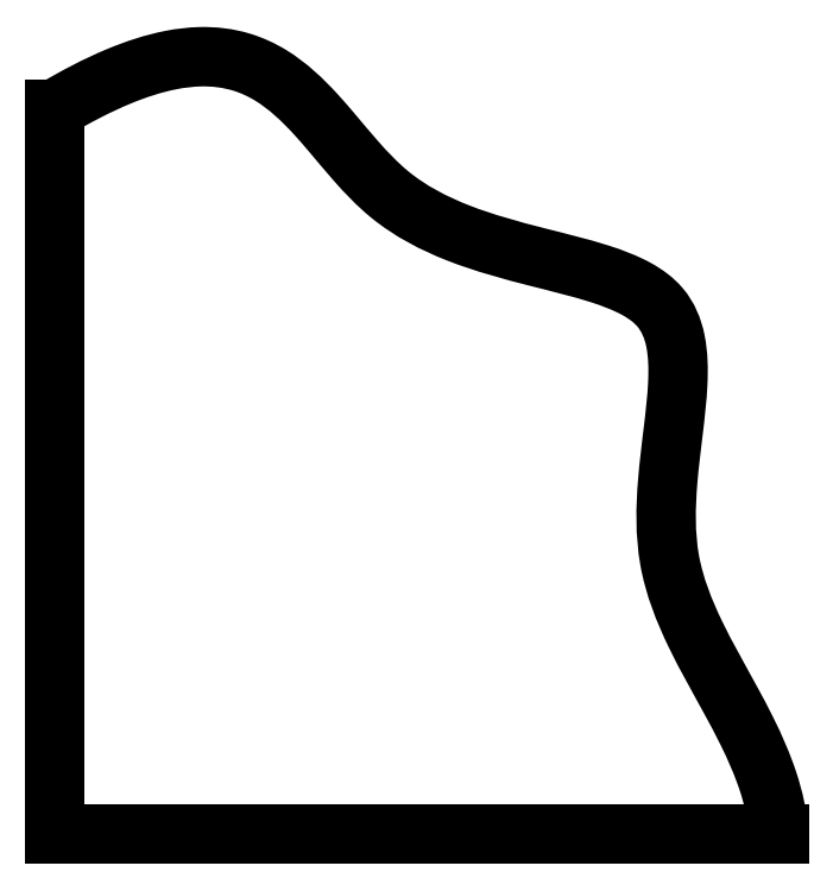
<metadata>
{"format":"dxf","ext":"dxf","renderer":"ezdxf+matplotlib","layout":"modelspace","background":"white","min_lineweight":24,"dpi":150}
</metadata>
<code>
0
SECTION
2
ENTITIES
0
LINE
8
Pad_cs
10
0
20
0
30
5
11
0
21
50
31
5
0
LINE
8
Pad_cs
10
0
20
0
30
5
11
50
21
0
31
5
0
SPLINE
8
Pad_cs
210
0
220
0
230
1
70
8
71
3
72
80
73
76
74
0
40
0
40
0
40
0
40
0
40
0.04487
40
0.04487
40
0.04487
40
0.08975
40
0.08975
40
0.08975
40
0.1186
40
0.1186
40
0.1186
40
0.18
40
0.18
40
0.18
40
0.245
40
0.245
40
0.245
40
0.3101
40
0.3101
40
0.3101
40
0.3536
40
0.3536
40
0.3536
40
0.3914
40
0.3914
40
0.3914
40
0.4267
40
0.4267
40
0.4267
40
0.4576
40
0.4576
40
0.4576
40
0.4689
40
0.4689
40
0.4689
40
0.4806
40
0.4806
40
0.4806
40
0.5122
40
0.5122
40
0.5122
40
0.5615
40
0.5615
40
0.5615
40
0.6268
40
0.6268
40
0.6268
40
0.6884
40
0.6884
40
0.6884
40
0.7258
40
0.7258
40
0.7258
40
0.7553
40
0.7553
40
0.7553
40
0.7731
40
0.7731
40
0.7731
40
0.8202
40
0.8202
40
0.8202
40
0.8449
40
0.8449
40
0.8449
40
0.8779
40
0.8779
40
0.8779
40
0.9006
40
0.9006
40
0.9006
40
0.943
40
0.943
40
0.943
40
1
40
1
40
1
40
1
10
50
20
0
30
5
10
49.9
20
1.249
30
5
10
49.62
20
2.478
30
5
10
49.23
20
3.666
30
5
10
48.84
20
4.855
30
5
10
48.33
20
6.003
30
5
10
47.78
20
7.123
30
5
10
47.41
20
7.844
30
5
10
47.04
20
8.557
30
5
10
46.65
20
9.263
30
5
10
45.83
20
10.77
30
5
10
44.98
20
12.25
30
5
10
44.23
20
13.79
30
5
10
43.44
20
15.42
30
5
10
42.77
20
17.12
30
5
10
42.45
20
18.91
30
5
10
42.13
20
20.7
30
5
10
42.17
20
22.53
30
5
10
42.32
20
24.34
30
5
10
42.42
20
25.55
30
5
10
42.57
20
26.75
30
5
10
42.72
20
27.95
30
5
10
42.84
20
29
30
5
10
42.96
20
30.05
30
5
10
43.01
20
31.1
30
5
10
43.06
20
32.09
30
5
10
43.05
20
33.08
30
5
10
42.85
20
34.05
30
5
10
42.68
20
34.89
30
5
10
42.34
20
35.71
30
5
10
41.78
20
36.36
30
5
10
41.57
20
36.6
30
5
10
41.34
20
36.82
30
5
10
41.07
20
37.03
30
5
10
40.8
20
37.24
30
5
10
40.51
20
37.43
30
5
10
40.21
20
37.6
30
5
10
39.39
20
38.05
30
5
10
38.51
20
38.37
30
5
10
37.63
20
38.66
30
5
10
36.24
20
39.1
30
5
10
34.82
20
39.44
30
5
10
33.41
20
39.8
30
5
10
31.55
20
40.27
30
5
10
29.68
20
40.77
30
5
10
27.89
20
41.47
30
5
10
26.2
20
42.13
30
5
10
24.56
20
42.98
30
5
10
23.15
20
44.13
30
5
10
22.3
20
44.83
30
5
10
21.54
20
45.63
30
5
10
20.81
20
46.46
30
5
10
20.23
20
47.11
30
5
10
19.68
20
47.79
30
5
10
19.11
20
48.45
30
5
10
18.77
20
48.85
30
5
10
18.43
20
49.25
30
5
10
18.07
20
49.64
30
5
10
17.14
20
50.66
30
5
10
16.12
20
51.63
30
5
10
14.93
20
52.36
30
5
10
14.31
20
52.74
30
5
10
13.65
20
53.04
30
5
10
12.95
20
53.26
30
5
10
12.02
20
53.55
30
5
10
11.04
20
53.66
30
5
10
10.07
20
53.64
30
5
10
9.394
20
53.62
30
5
10
8.728
20
53.54
30
5
10
8.069
20
53.41
30
5
10
6.841
20
53.17
30
5
10
5.648
20
52.77
30
5
10
4.493
20
52.3
30
5
10
2.938
20
51.65
30
5
10
1.446
20
50.86
30
5
10
4.441e-16
20
50
30
5
0
ENDSEC
0
EOF

</code>
